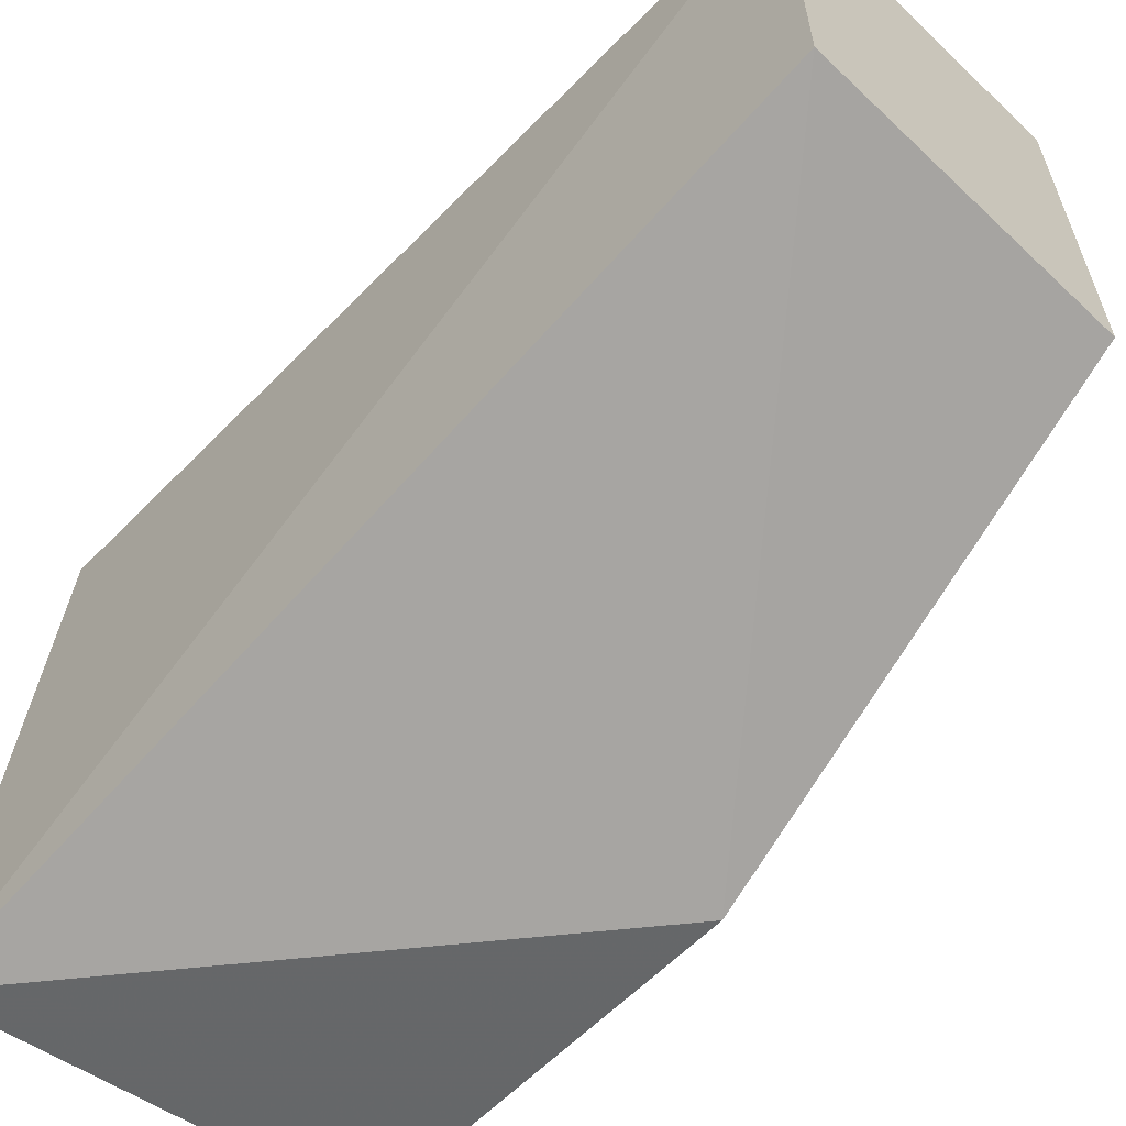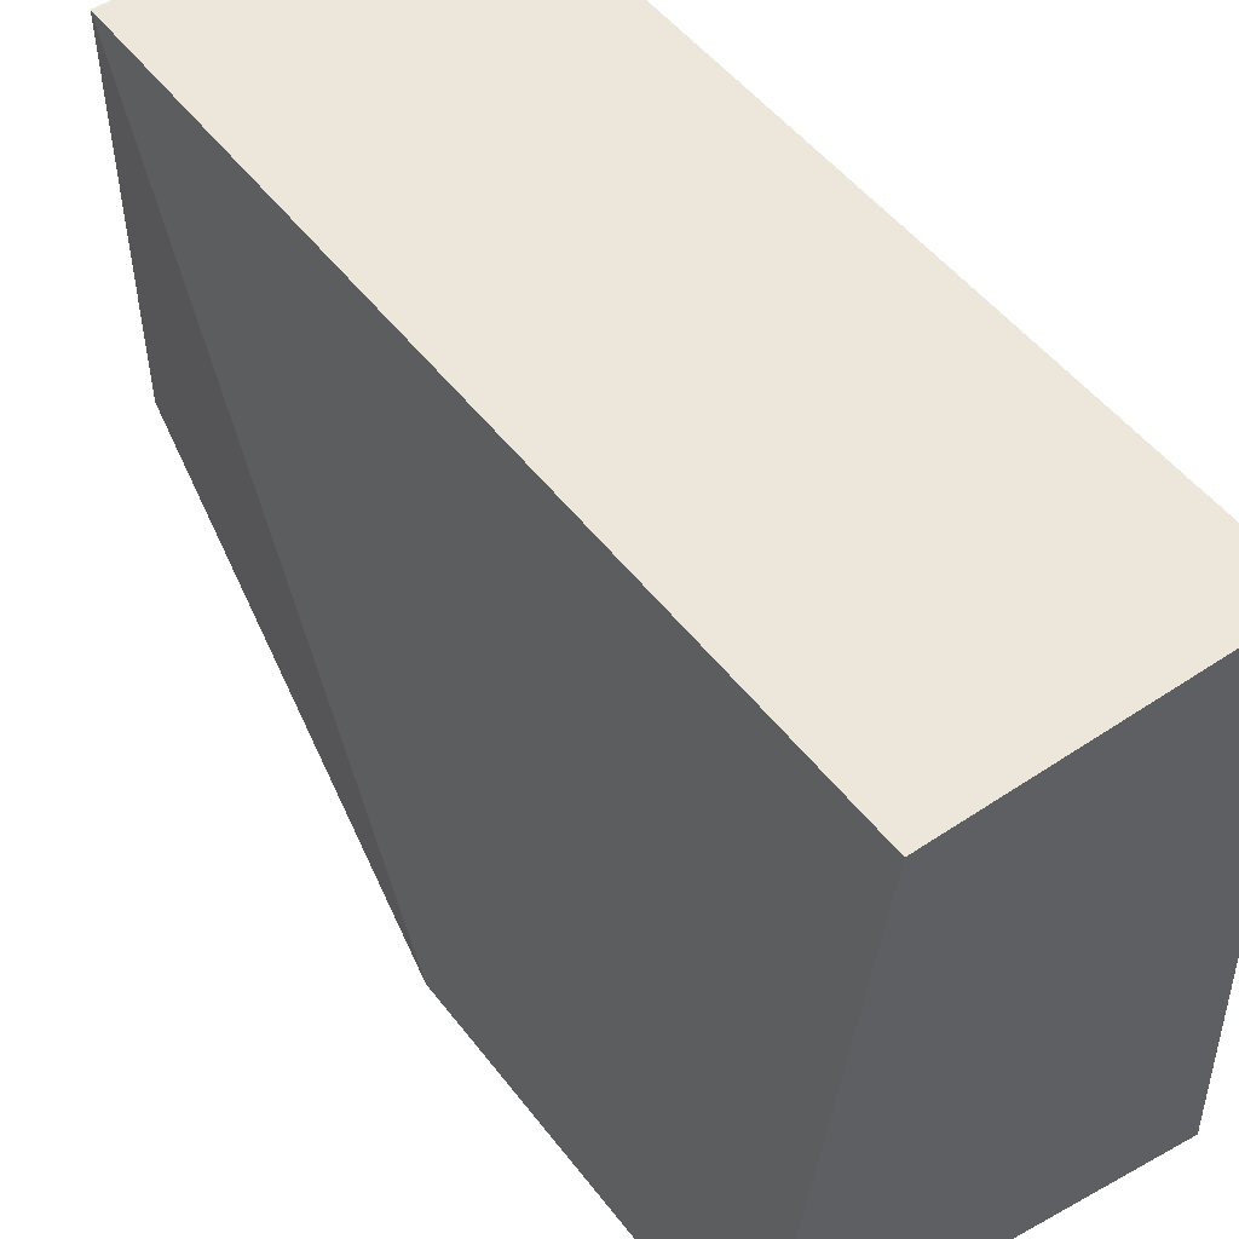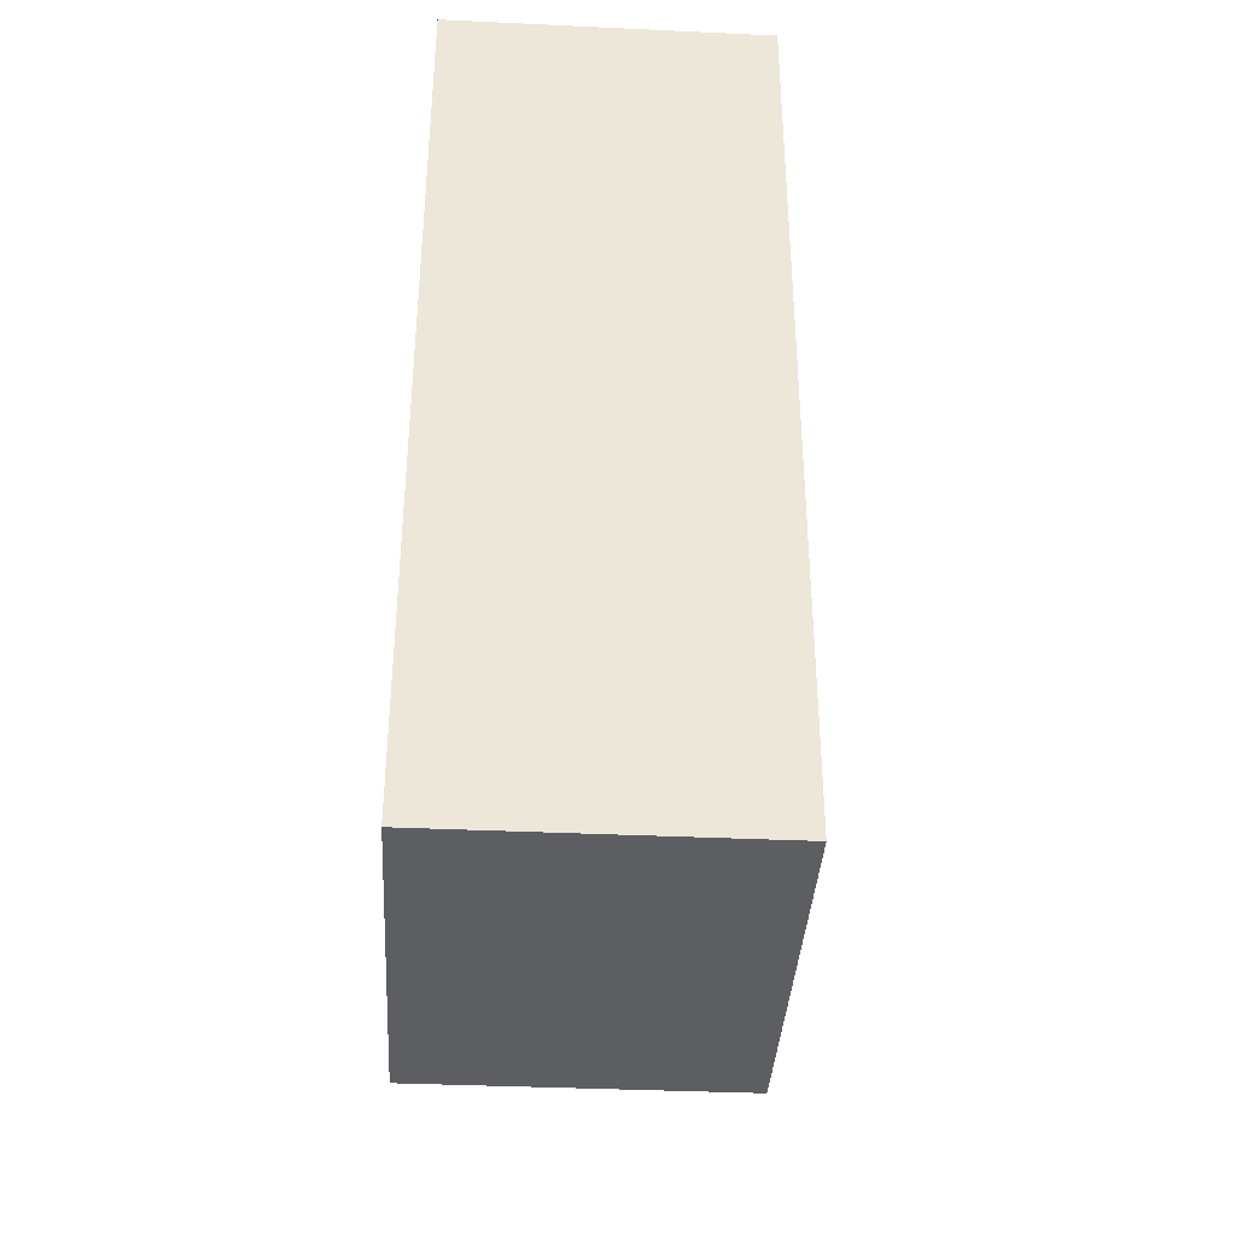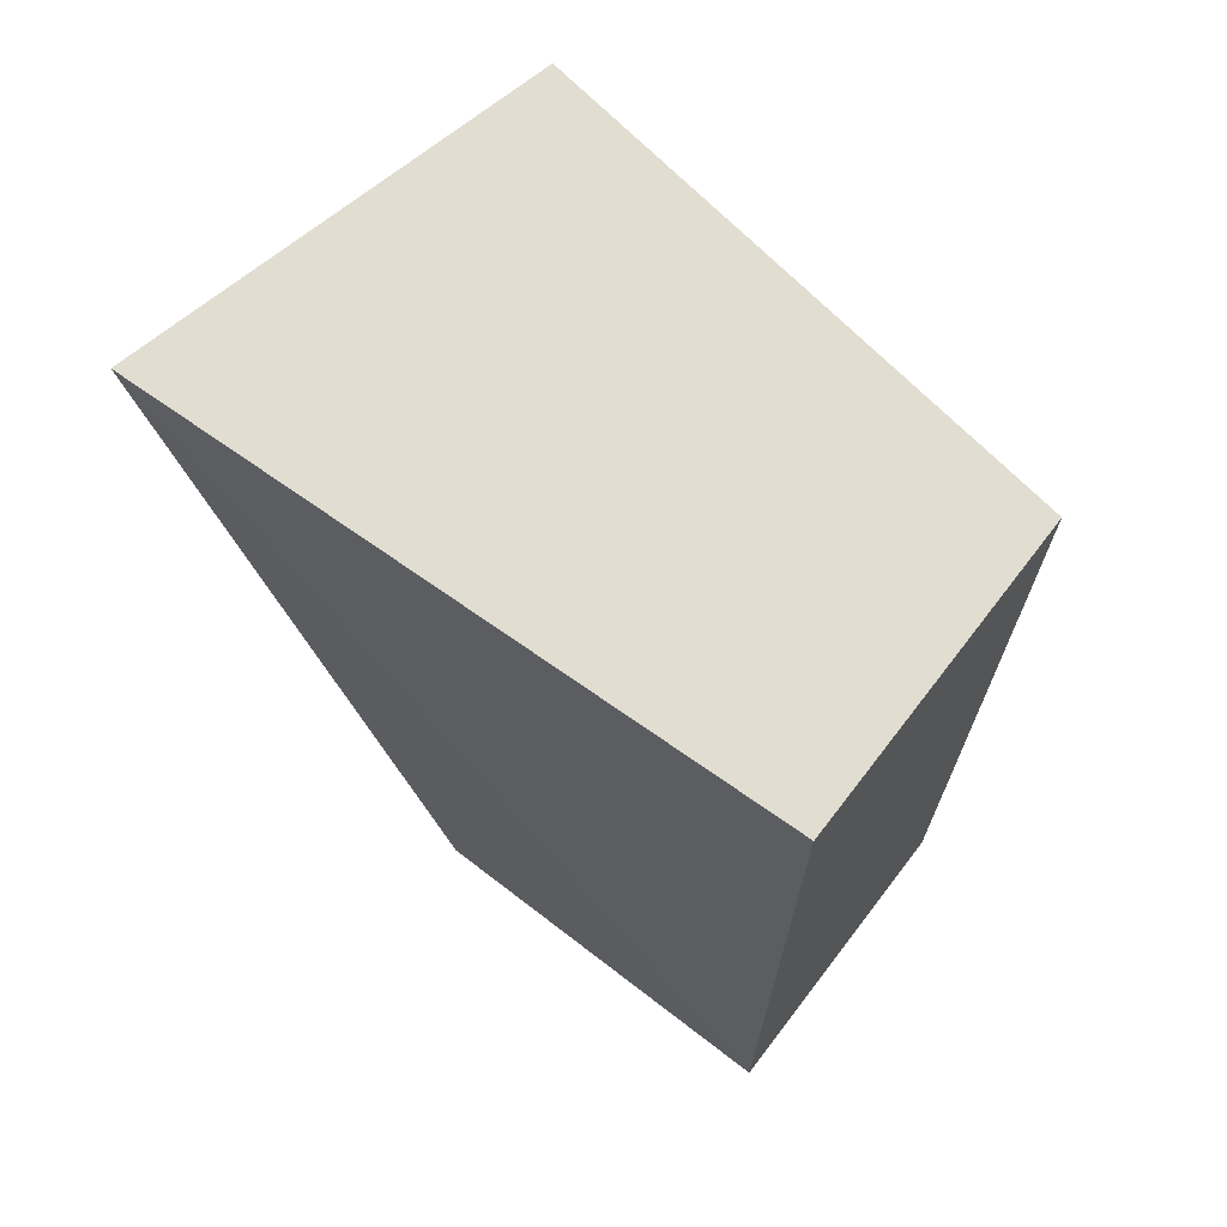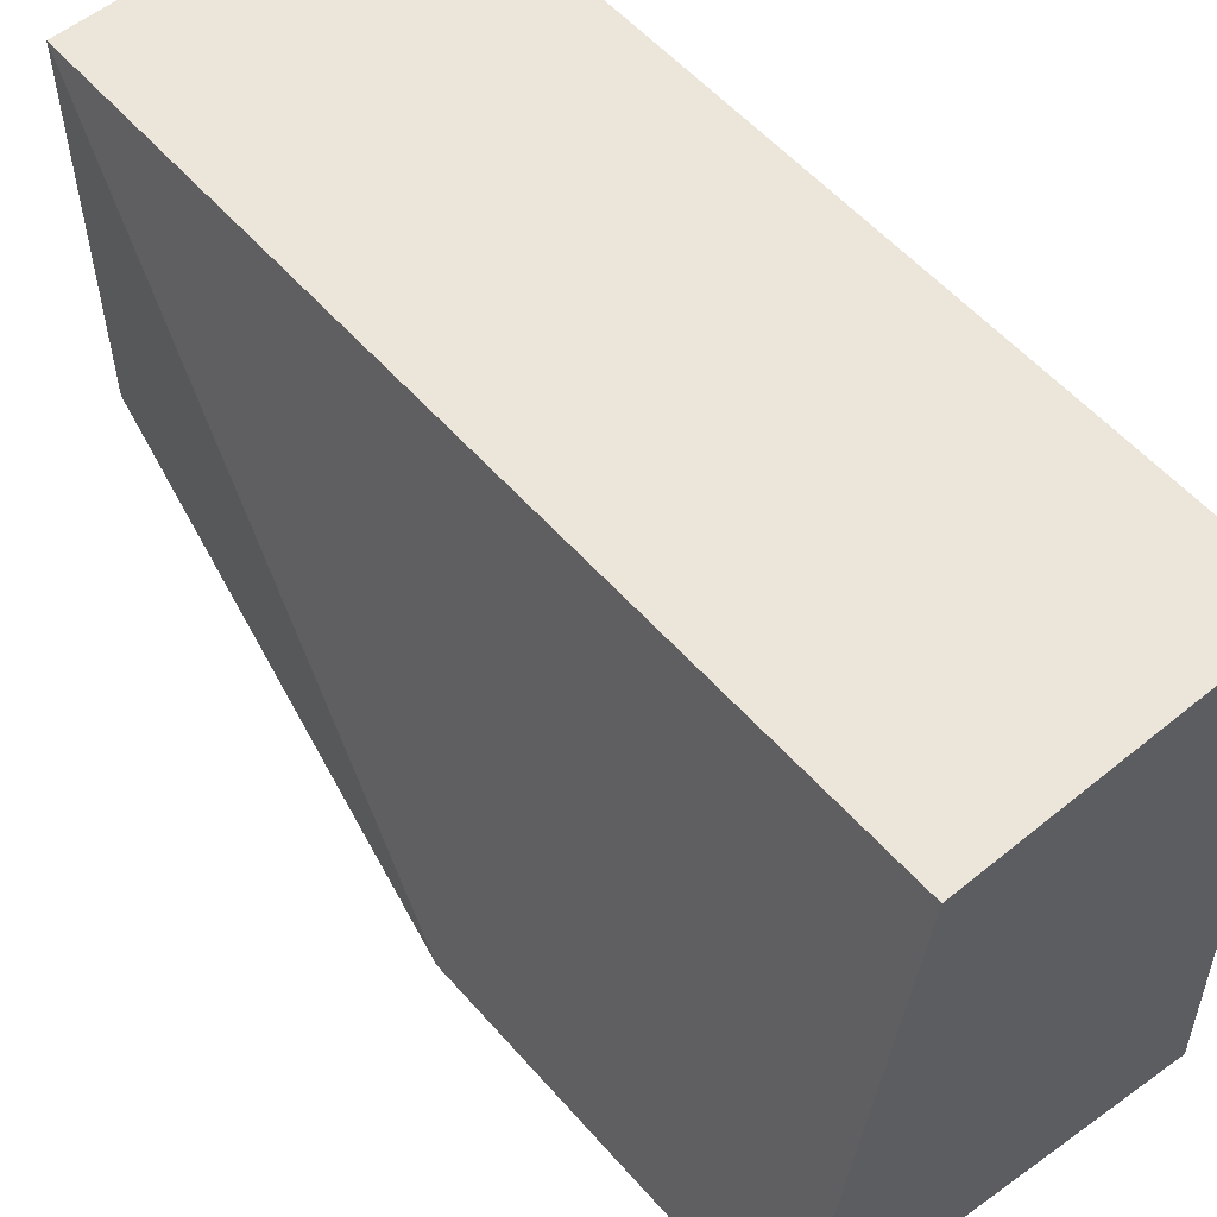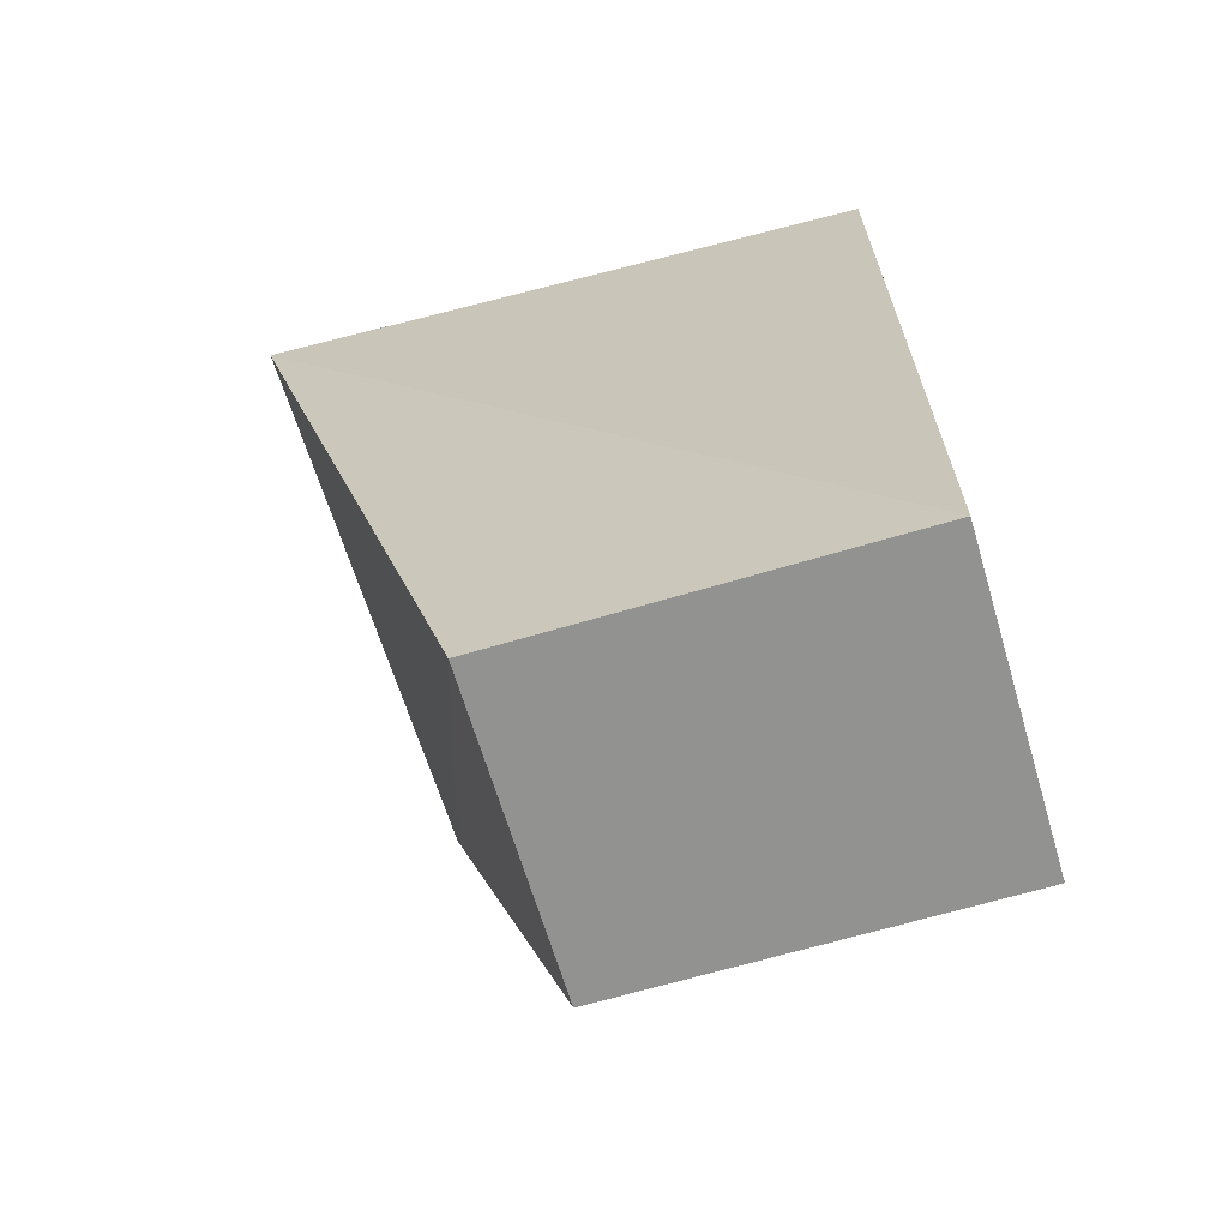
<metadata>
{"format":"obj","ext":"obj","renderer":"f3d","projection":"perspective","resolution":1024,"background":"white","views":[{"elev":-60.7,"azim":136.0,"up":"+Y"},{"elev":50.7,"azim":-36.2,"up":"+Y"},{"elev":-37.5,"azim":176.6,"up":"+Z"},{"elev":68.8,"azim":127.6,"up":"+Z"},{"elev":55.9,"azim":-40.5,"up":"+Y"},{"elev":-66.3,"azim":106.6,"up":"+Z"}]}
</metadata>
<code>
v 0.01175 -0.1309 -0.1591
v 0.007002 -0.08276 -0.3287
v 0.007002 -0.007002 -0.1591
v -0.0536 -0.007002 -0.1591
v -0.06926 -0.112 -0.2348
v 0.007002 -0.007002 -0.3287
v -0.06926 -0.112 -0.1591
v -0.0536 -0.007002 -0.3287
v -0.0536 -0.08276 -0.3287
f 5 2 1
f 6 1 2
f 6 3 1
f 7 5 1
f 7 1 3
f 7 3 4
f 8 4 3
f 8 3 6
f 8 7 4
f 8 5 7
f 8 6 2
f 9 8 2
f 9 2 5
f 9 5 8

</code>
